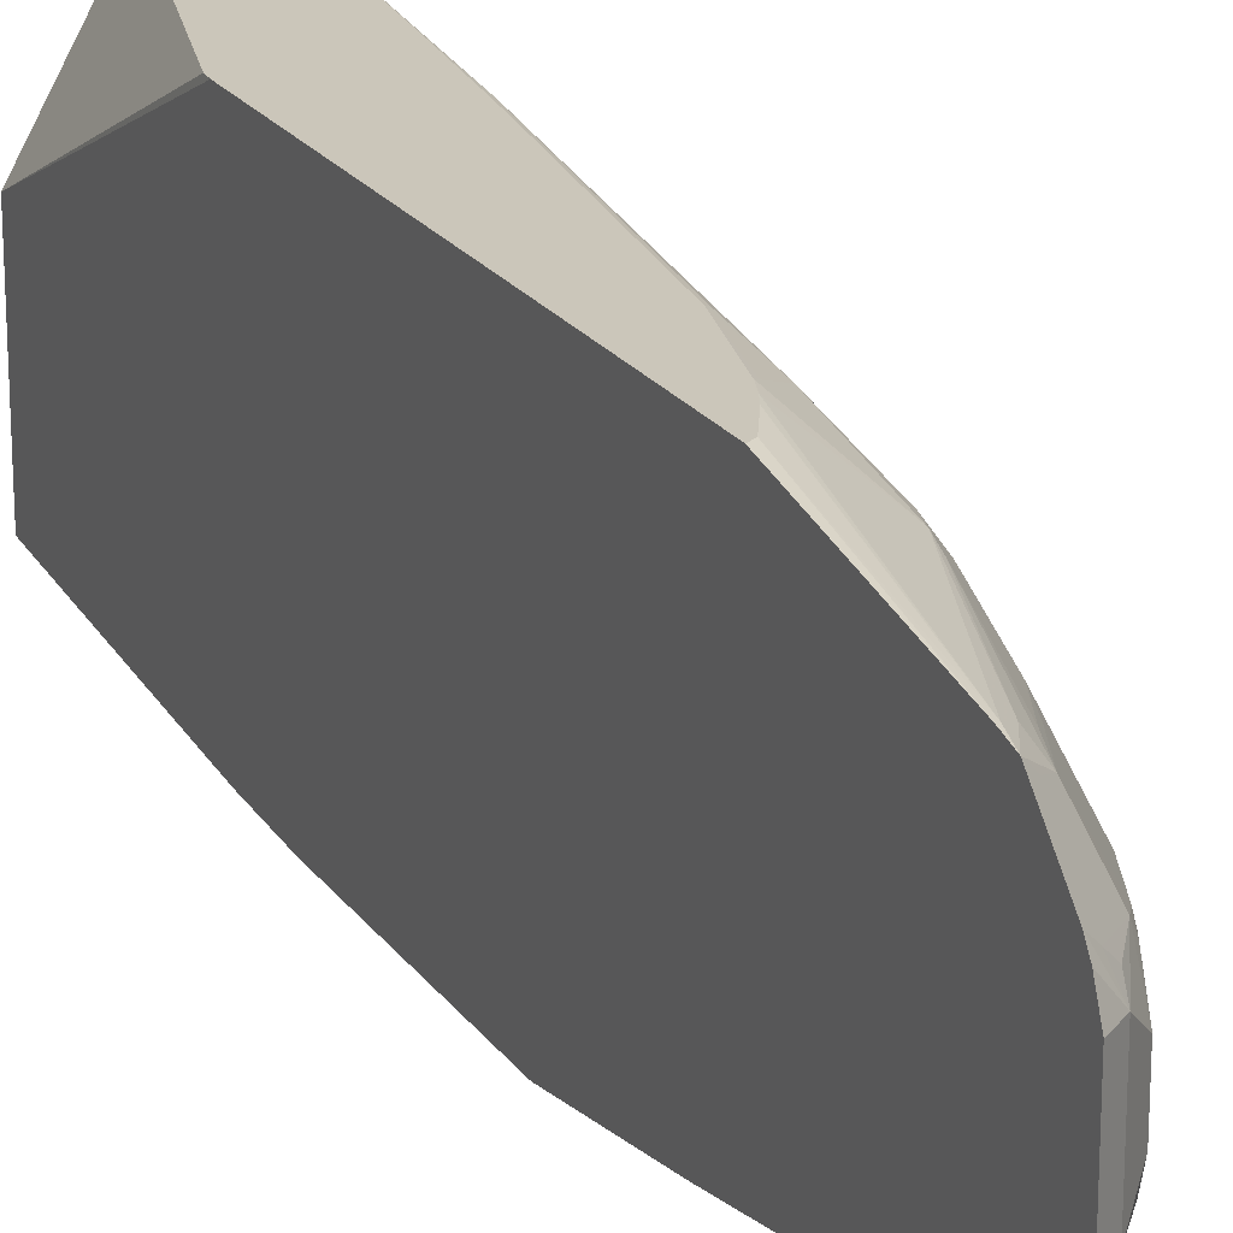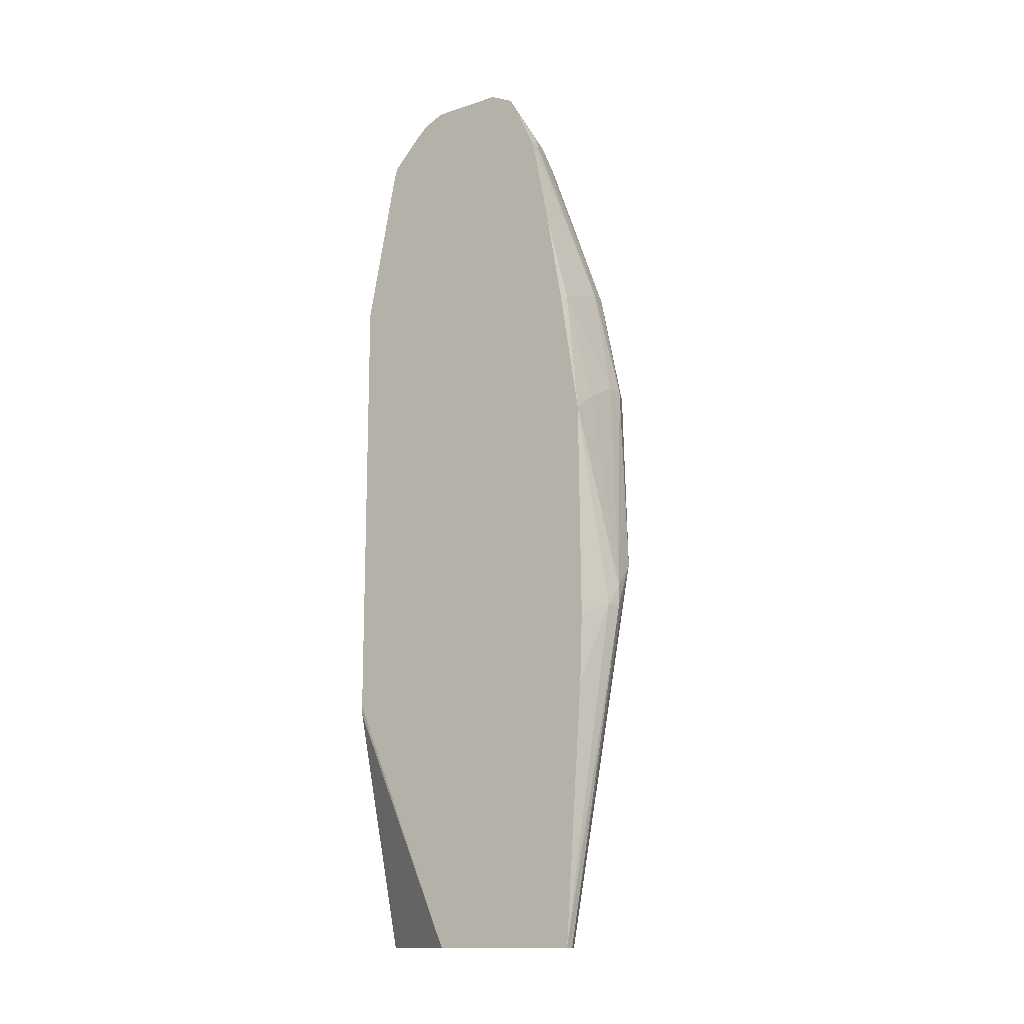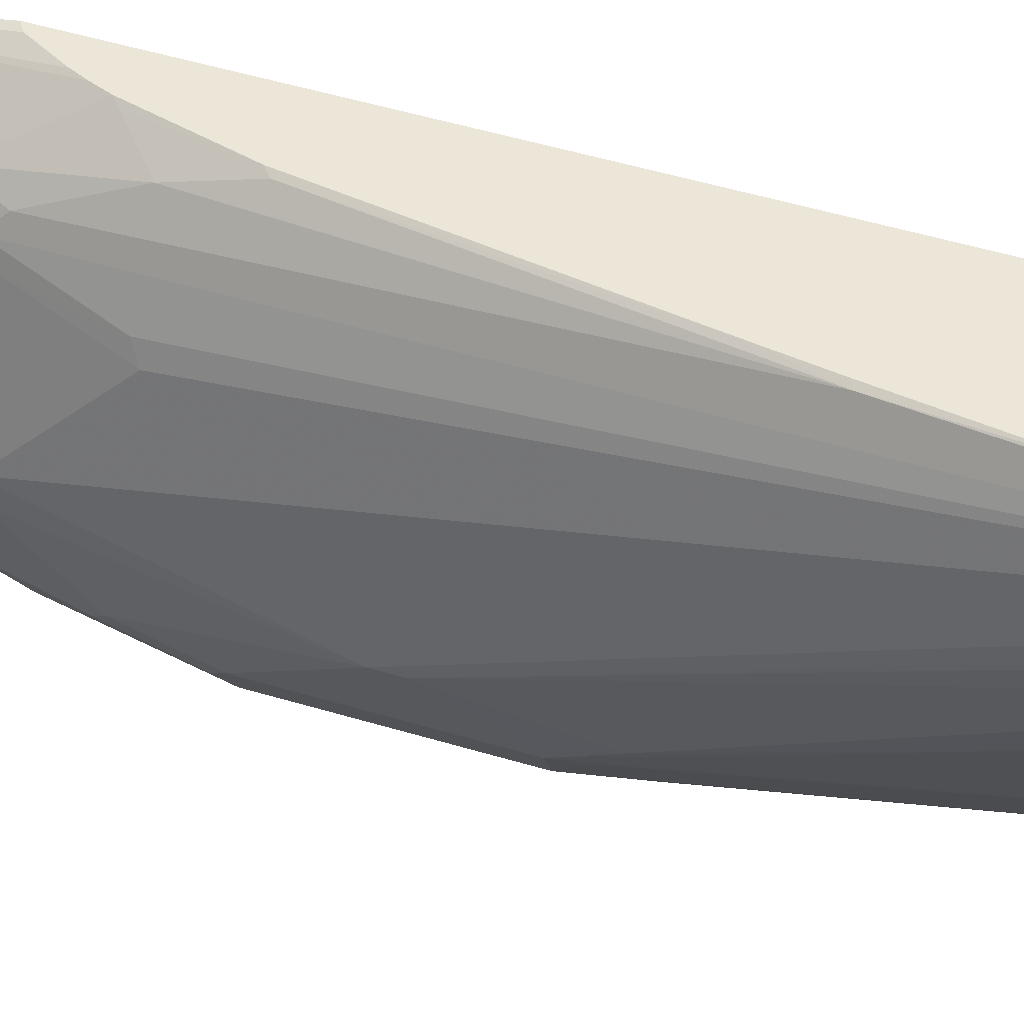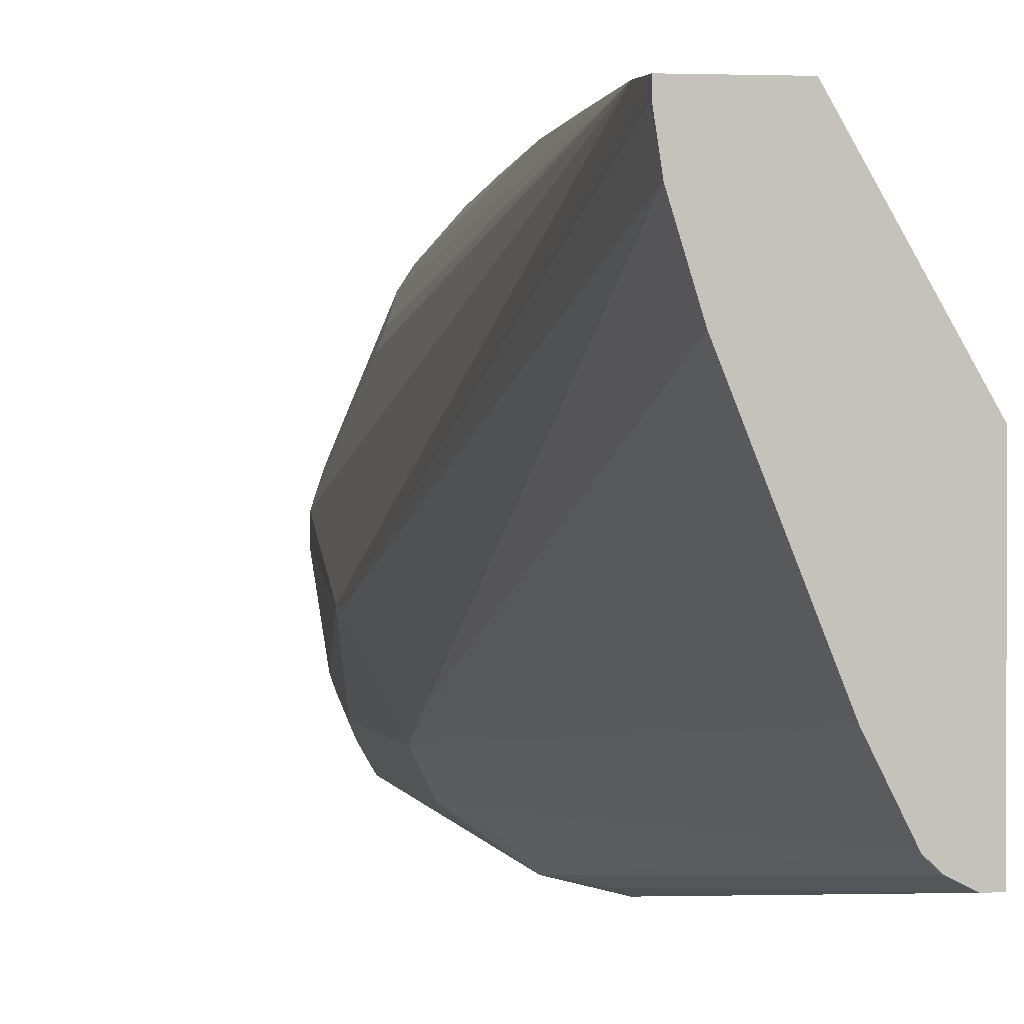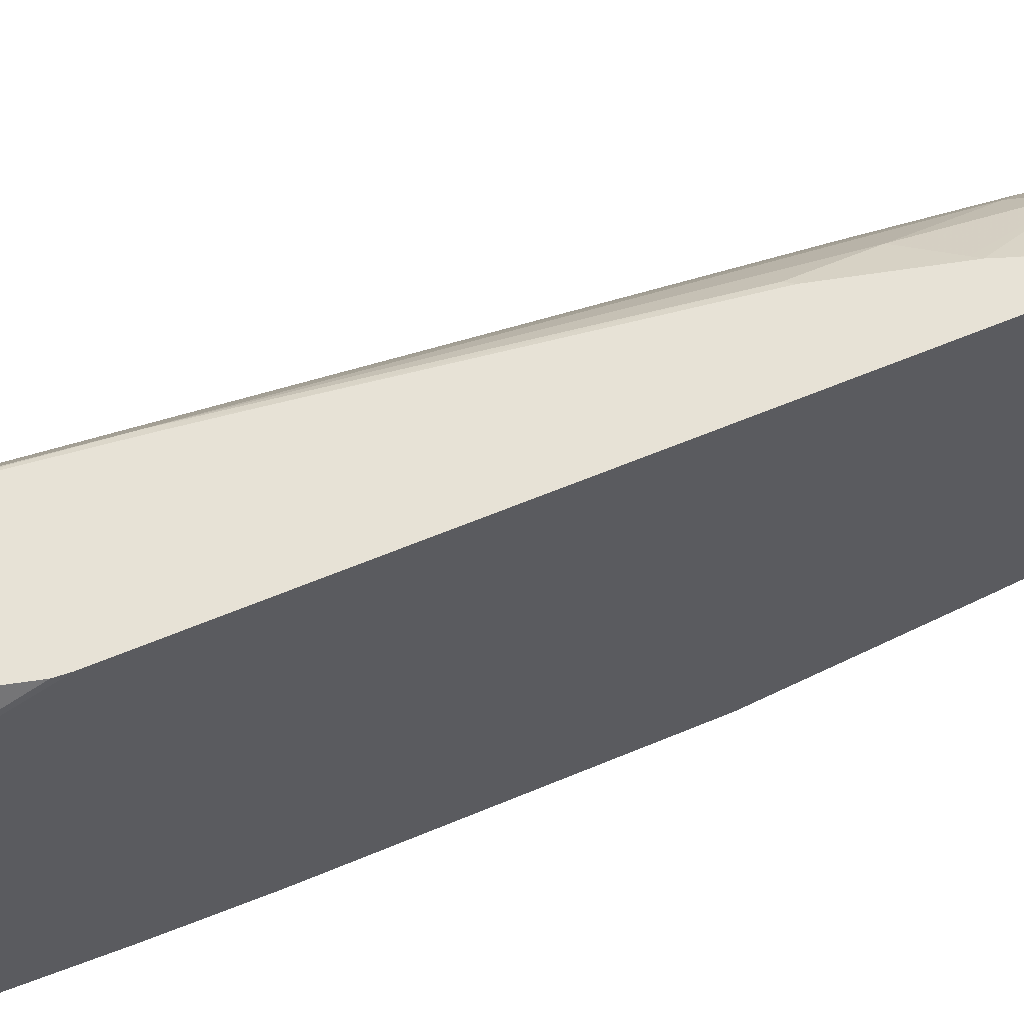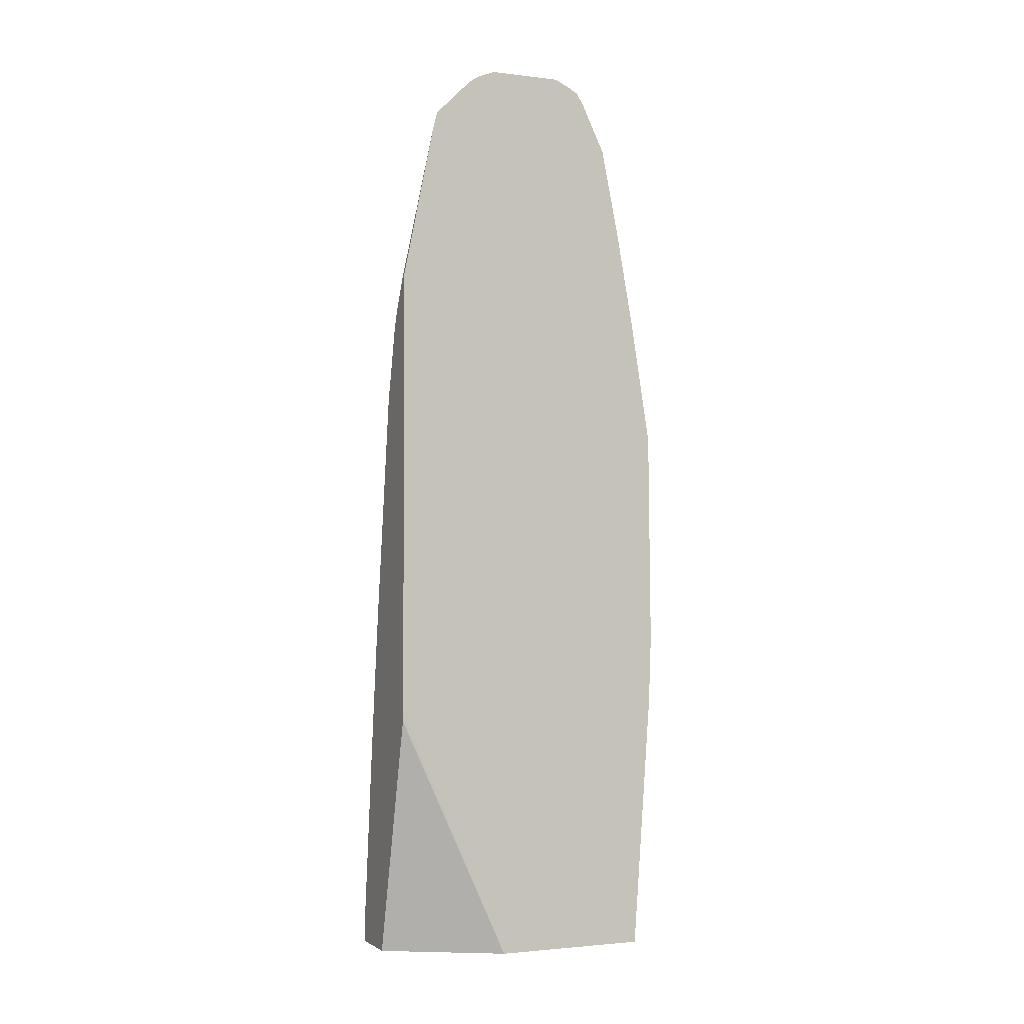
<metadata>
{"format":"obj","ext":"obj","renderer":"f3d","projection":"perspective","resolution":1024,"background":"white","views":[{"elev":21.1,"azim":-24.8,"up":"+Y"},{"elev":-14.1,"azim":-54.5,"up":"+Z"},{"elev":49.3,"azim":108.6,"up":"+Y"},{"elev":1.3,"azim":168.3,"up":"+Y"},{"elev":63.0,"azim":-112.9,"up":"+Y"},{"elev":-2.3,"azim":-113.4,"up":"+Z"}]}
</metadata>
<code>
v 0.3251 -0.07205 -0.1743
v 0.3251 -0.08128 -0.1743
v 0.2641 -0.07205 -0.1743
v 0.3251 -0.07205 -0.1422
v 0.3454 -0.2844 0.3656
v 0.3208 -0.1102 -0.1743
v 0.1932 -0.1964 -0.1743
v 0.194 -0.07205 0.09705
v 0.3025 -0.07205 0.0529
v 0.2912 -0.0745 0.1762
v 0.298 -0.08805 0.1897
v 0.2709 -0.1151 0.5824
v 0.2777 -0.1287 0.5959
v 0.298 -0.149 0.5147
v 0.3048 -0.1626 0.5079
v 0.3251 -0.2438 0.5892
v 0.3454 -0.2844 0.3859
v 0.3251 -0.3454 0.3048
v 0.3251 -0.3251 0.2642
v 0.3048 -0.1626 -0.1743
v 0.1932 -0.3657 -0.1743
v 0.1932 -0.07205 0.1074
v 0.2863 -0.07205 0.181
v 0.2798 -0.07205 0.2282
v 0.2506 -0.0745 0.4605
v 0.2574 -0.08805 0.5147
v 0.2574 -0.1084 0.6162
v 0.2743 -0.1321 0.6146
v 0.2743 -0.1524 0.6552
v 0.2777 -0.149 0.6365
v 0.298 -0.21 0.6773
v 0.2844 -0.1422 0.5892
v 0.3048 -0.2235 0.6704
v 0.3251 -0.2641 0.5892
v 0.3251 -0.3251 0.5282
v 0.3251 -0.3454 0.4673
v 0.3115 -0.3725 0.3048
v 0.32 -0.3479 0.2845
v 0.2482 -0.3047 -0.1743
v 0.2032 -0.3657 -0.1743
v 0.2438 -0.4064 0.2032
v 0.2269 -0.403 0.1998
v 0.1932 -0.386 0.1116
v 0.1932 -0.07205 0.6059
v 0.2457 -0.07205 0.4654
v 0.2303 -0.0745 0.5418
v 0.2254 -0.07205 0.5466
v 0.2202 -0.07205 0.5609
v 0.1964 -0.1084 0.7788
v 0.21 -0.1151 0.7652
v 0.254 -0.1118 0.6349
v 0.2337 -0.1321 0.7365
v 0.2167 -0.1287 0.7788
v 0.2574 -0.149 0.6976
v 0.2574 -0.1897 0.7585
v 0.2997 -0.2946 0.6603
v 0.3048 -0.2844 0.6501
v 0.2641 -0.2032 0.7517
v 0.298 -0.2235 0.684
v 0.2844 -0.2641 0.711
v 0.2794 -0.2743 0.7212
v 0.32 -0.2743 0.5993
v 0.32 -0.3149 0.5587
v 0.32 -0.3352 0.5384
v 0.32 -0.3555 0.4774
v 0.3115 -0.3725 0.4673
v 0.2743 -0.4013 0.254
v 0.2794 -0.3962 0.254
v 0.298 -0.3793 0.2642
v 0.225 -0.3511 -0.1743
v 0.2279 -0.3454 -0.1743
v 0.2453 -0.3105 -0.1743
v 0.2167 -0.3589 -0.1743
v 0.254 -0.4013 0.1931
v 0.2438 -0.4064 0.2235
v 0.1932 -0.3886 0.1942
v 0.1932 -0.3886 0.1842
v 0.1932 -0.386 0.4267
v 0.1932 -0.1068 0.7772
v 0.1949 -0.07205 0.6049
v 0.2152 -0.07205 0.5725
v 0.1932 -0.108 0.7826
v 0.1932 -0.1119 0.7973
v 0.1999 -0.07205 0.6015
v 0.2032 -0.1219 0.7924
v 0.2337 -0.1727 0.7974
v 0.2387 -0.1829 0.7949
v 0.2997 -0.3149 0.6399
v 0.2794 -0.3149 0.7009
v 0.2574 -0.2032 0.7652
v 0.2438 -0.2032 0.7924
v 0.2912 -0.2235 0.6976
v 0.2709 -0.2641 0.7382
v 0.2591 -0.2743 0.7618
v 0.2997 -0.3352 0.6196
v 0.3124 -0.3454 0.5485
v 0.287 -0.3809 0.4876
v 0.2844 -0.386 0.4673
v 0.2997 -0.3555 0.579
v 0.298 -0.3589 0.5689
v 0.287 -0.3606 0.5892
v 0.2946 -0.3809 0.254
v 0.2641 -0.386 0.4673
v 0.2235 -0.386 0.447
v 0.2032 -0.3657 0.5689
v 0.1932 -0.3637 0.5668
v 0.1932 -0.1525 0.8379
v 0.2032 -0.1626 0.833
v 0.2133 -0.1727 0.8279
v 0.21 -0.1829 0.8398
v 0.2303 -0.2032 0.8194
v 0.2591 -0.3149 0.7415
v 0.2895 -0.3555 0.5993
v 0.2387 -0.254 0.8025
v 0.2438 -0.2438 0.7924
v 0.2506 -0.2641 0.7788
v 0.2514 -0.2844 0.772
v 0.2844 -0.3657 0.5689
v 0.2641 -0.3657 0.5892
v 0.2667 -0.3403 0.6704
v 0.2464 -0.3403 0.6907
v 0.1932 -0.3454 0.6704
v 0.1932 -0.1626 0.8447
v 0.1932 -0.1829 0.853
v 0.21 -0.2641 0.8398
v 0.2303 -0.2438 0.8194
v 0.2464 -0.32 0.7517
v 0.2692 -0.3352 0.6806
v 0.2311 -0.2641 0.8127
v 0.2184 -0.2743 0.8229
v 0.2083 -0.2946 0.8229
v 0.2286 -0.3149 0.7821
v 0.2032 -0.3251 0.772
v 0.1932 -0.3251 0.772
v 0.226 -0.32 0.772
v 0.1932 -0.2641 0.853
v 0.1932 -0.2776 0.8464
v 0.1932 -0.2911 0.8397
v 0.21 -0.3183 0.7856
v 0.1932 -0.2997 0.8252
f 67 73 70
f 67 98 75
f 66 101 97
f 66 100 101
f 66 99 100
f 66 96 99
f 64 96 65
f 66 97 98
f 65 96 66
f 64 95 96
f 61 112 89
f 67 70 68
f 61 94 112
f 66 98 67
f 68 70 102
f 85 108 86
f 69 102 70
f 75 98 103
f 75 103 104
f 75 104 78
f 78 104 105
f 78 105 106
f 79 84 80
f 83 107 85
f 85 107 108
f 86 108 109
f 86 109 110
f 86 110 111
f 86 111 87
f 61 93 116
f 68 102 69
f 60 93 61
f 49 79 82
f 59 92 93
f 41 75 42
f 41 74 67
f 41 67 75
f 42 76 77
f 42 77 43
f 42 75 78
f 42 78 76
f 44 79 80
f 45 47 46
f 48 81 49
f 87 111 91
f 49 82 83
f 49 83 50
f 49 81 84
f 49 84 79
f 50 83 53
f 50 53 51
f 59 91 92
f 59 90 91
f 58 87 90
f 56 89 88
f 56 61 89
f 56 63 62
f 59 93 60
f 56 88 63
f 55 86 87
f 53 55 54
f 53 86 55
f 53 85 86
f 53 83 85
f 51 53 52
f 55 87 58
f 87 91 90
f 101 121 119
f 89 112 113
f 112 127 128
f 112 128 113
f 112 117 129
f 112 129 130
f 112 130 131
f 112 131 132
f 112 132 127
f 113 128 120
f 114 126 129
f 114 129 117
f 119 121 133
f 119 133 134
f 119 134 122
f 120 128 127
f 120 127 135
f 120 135 121
f 121 135 133
f 138 140 139
f 133 140 134
f 133 139 140
f 133 135 139
f 132 139 135
f 132 138 139
f 111 126 114
f 131 138 132
f 125 129 126
f 125 130 129
f 125 131 130
f 125 138 131
f 125 137 138
f 125 136 137
f 127 132 135
f 88 89 95
f 110 126 111
f 110 136 125
f 89 113 99
f 89 99 95
f 91 111 114
f 91 114 115
f 91 115 92
f 92 115 93
f 93 115 114
f 93 114 116
f 94 116 114
f 94 114 117
f 94 117 112
f 95 99 96
f 97 101 98
f 98 101 118
f 98 118 119
f 98 119 103
f 99 113 101
f 110 124 136
f 110 123 124
f 108 110 109
f 107 110 108
f 107 123 110
f 105 122 106
f 110 125 126
f 105 119 122
f 103 119 105
f 101 119 118
f 40 74 41
f 101 120 121
f 101 113 120
f 99 101 100
f 103 105 104
f 40 67 74
f 61 116 94
f 38 72 39
f 4 15 16
f 4 16 17
f 5 17 36
f 5 36 18
f 5 18 19
f 5 19 6
f 6 19 20
f 7 21 43
f 7 43 77
f 7 77 76
f 7 76 78
f 7 78 106
f 7 106 122
f 7 122 134
f 7 134 140
f 7 140 138
f 7 138 137
f 10 25 26
f 10 24 25
f 10 23 24
f 9 23 10
f 7 22 8
f 7 44 22
f 4 14 15
f 7 79 44
f 7 83 82
f 7 107 83
f 7 123 107
f 7 124 123
f 7 136 124
f 7 137 136
f 7 82 79
f 10 26 12
f 4 13 14
f 4 11 12
f 1 2 6
f 1 6 20
f 1 20 39
f 1 39 72
f 1 72 71
f 1 71 70
f 1 70 73
f 1 73 40
f 40 73 67
f 1 21 7
f 1 7 3
f 1 3 8
f 1 8 22
f 1 22 44
f 1 44 80
f 1 80 84
f 1 84 81
f 4 10 11
f 4 9 10
f 3 7 8
f 2 5 6
f 1 5 2
f 1 17 5
f 4 12 13
f 1 4 17
f 1 23 9
f 1 24 23
f 1 45 24
f 1 47 45
f 1 48 47
f 1 81 48
f 1 9 4
f 10 12 11
f 1 40 21
f 12 27 13
f 29 53 54
f 29 54 31
f 29 31 30
f 31 54 55
f 31 55 58
f 31 58 33
f 31 33 32
f 33 56 57
f 33 57 34
f 33 58 90
f 33 90 59
f 33 59 60
f 33 60 61
f 33 61 56
f 34 57 56
f 34 56 62
f 34 62 63
f 12 26 27
f 38 71 72
f 38 70 71
f 37 66 67
f 37 70 38
f 37 68 69
f 29 52 53
f 37 67 68
f 35 65 36
f 35 64 65
f 35 95 64
f 35 88 95
f 35 63 88
f 34 63 35
f 36 65 66
f 29 51 52
f 37 69 70
f 27 51 28
f 18 37 38
f 17 35 36
f 17 34 35
f 16 34 17
f 16 33 34
f 16 32 33
f 18 38 39
f 15 32 16
f 13 32 14
f 13 31 32
f 13 27 28
f 13 29 30
f 13 28 29
f 28 51 29
f 14 32 15
f 18 39 20
f 13 30 31
f 18 36 66
f 18 20 19
f 27 48 49
f 27 47 48
f 27 46 47
f 26 46 27
f 26 45 46
f 27 49 50
f 24 45 25
f 18 66 37
f 25 45 26
f 21 40 41
f 27 50 51
f 21 42 43
f 21 41 42

</code>
